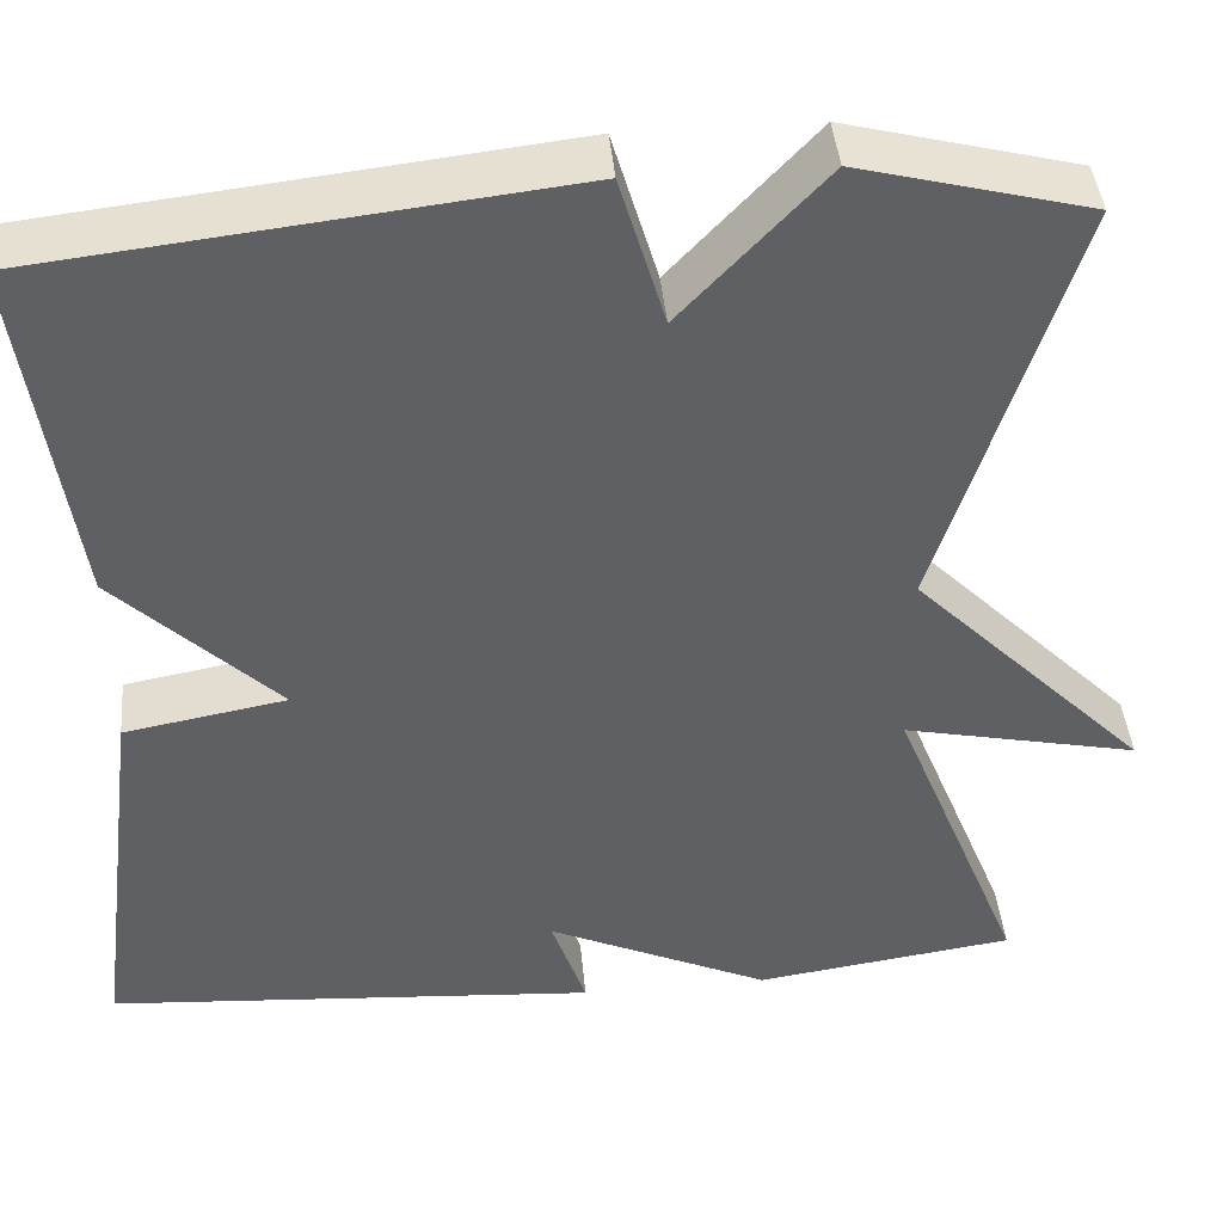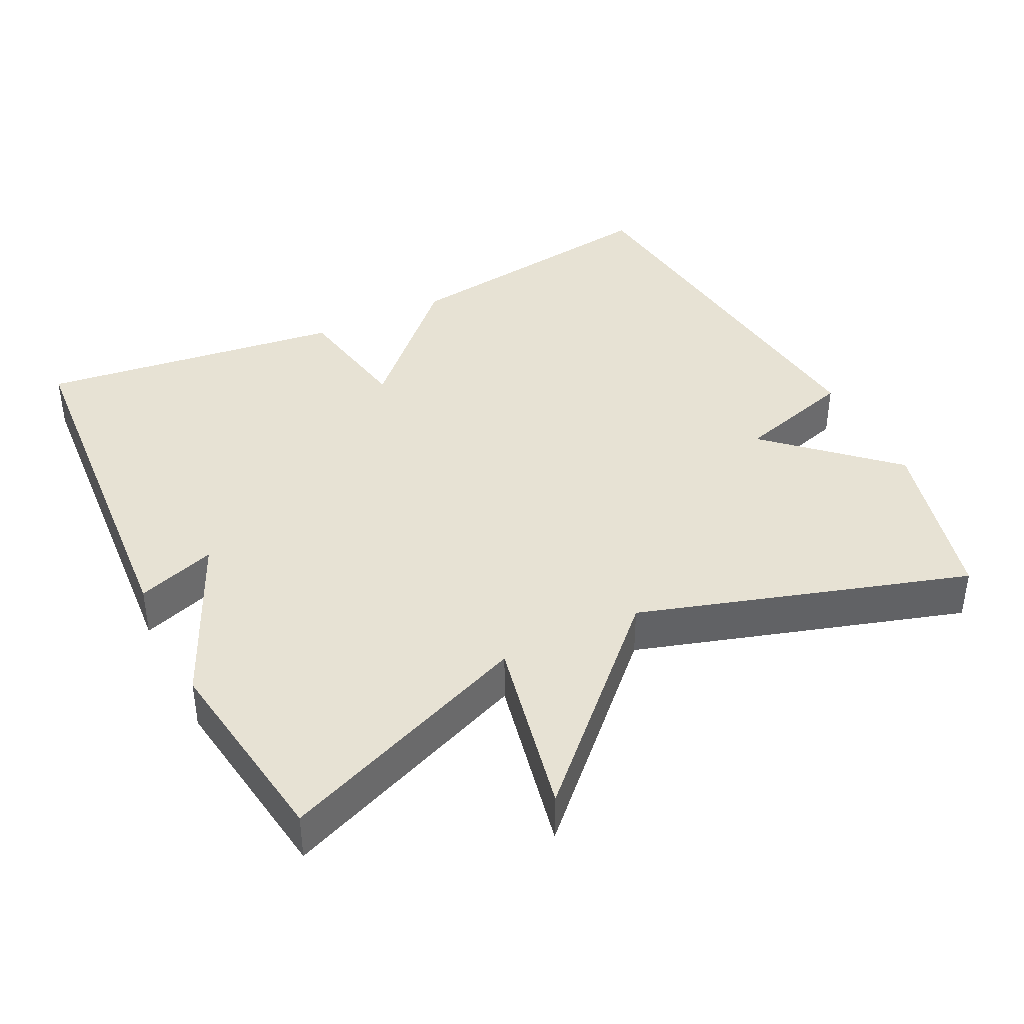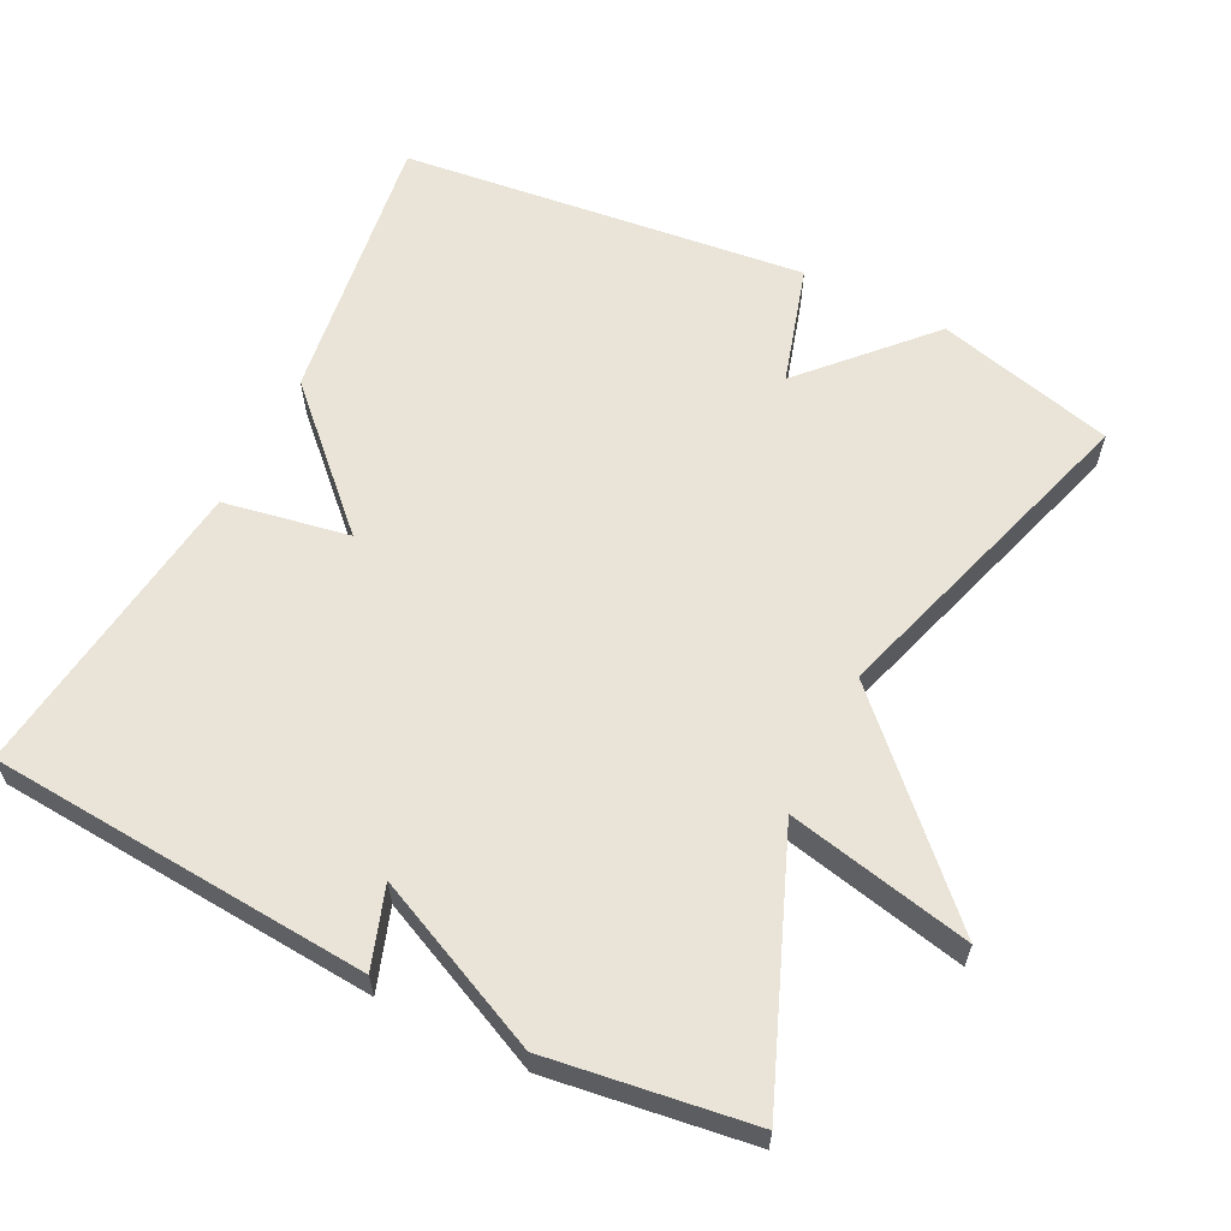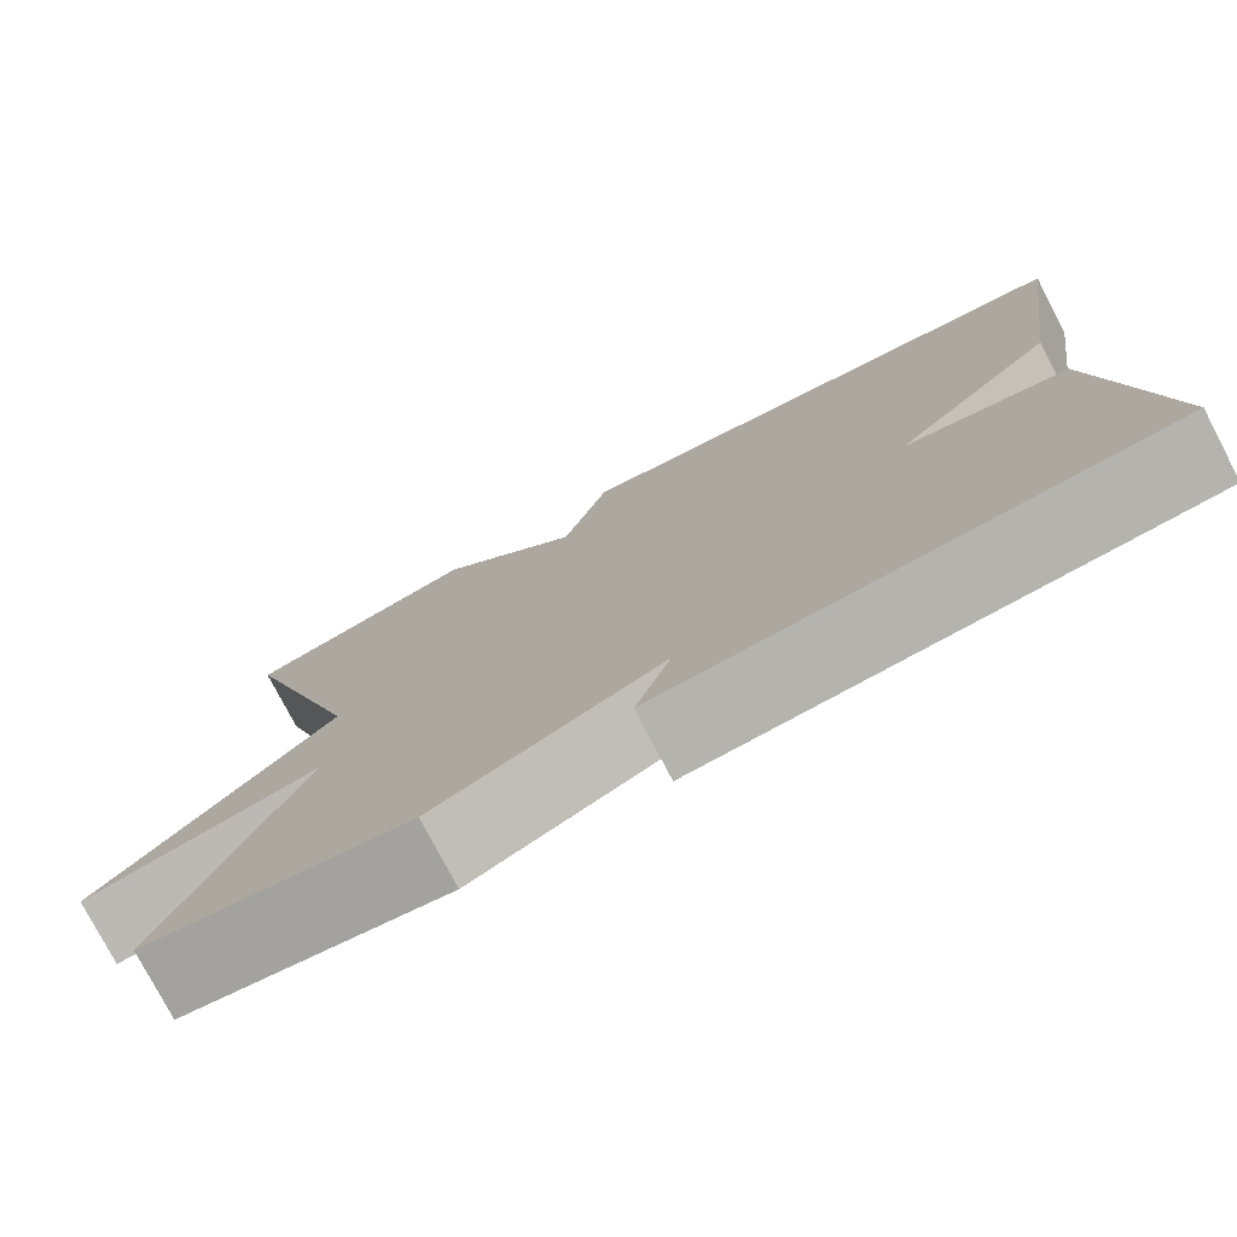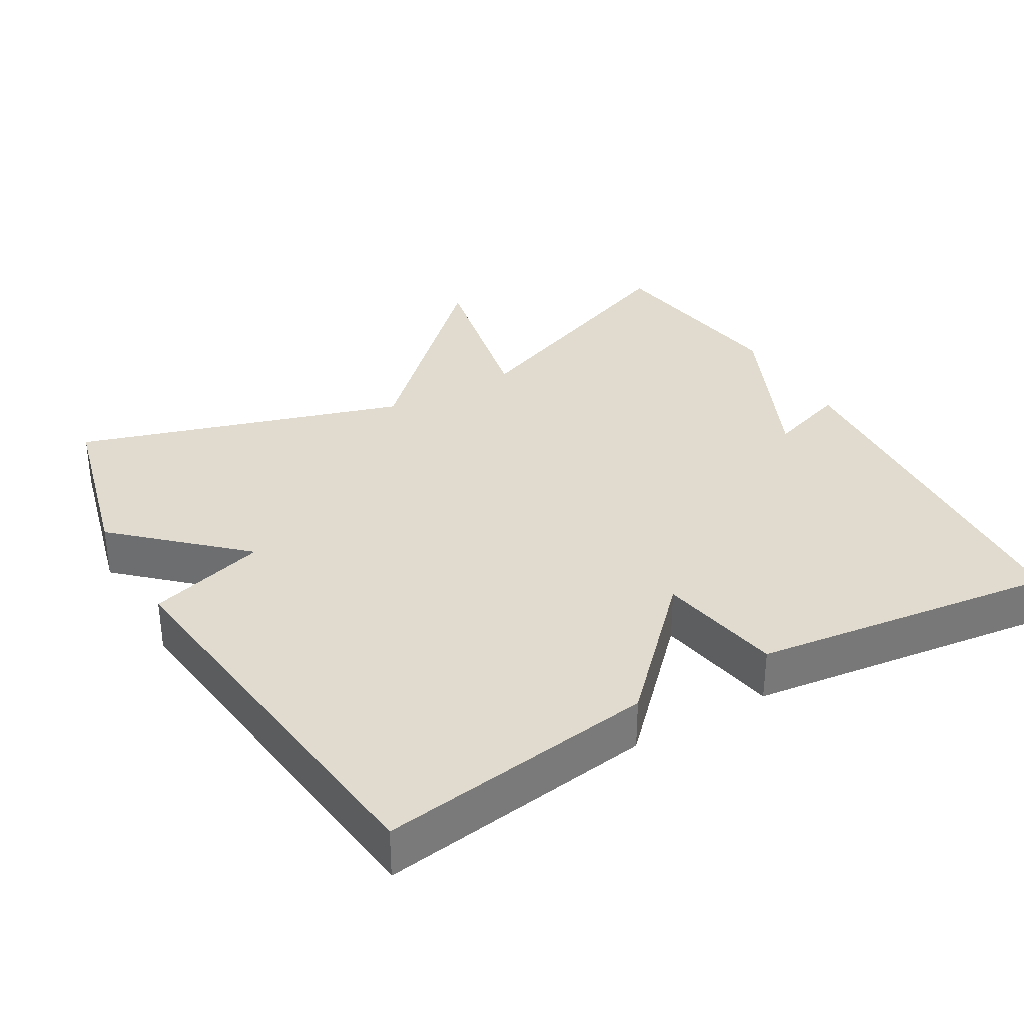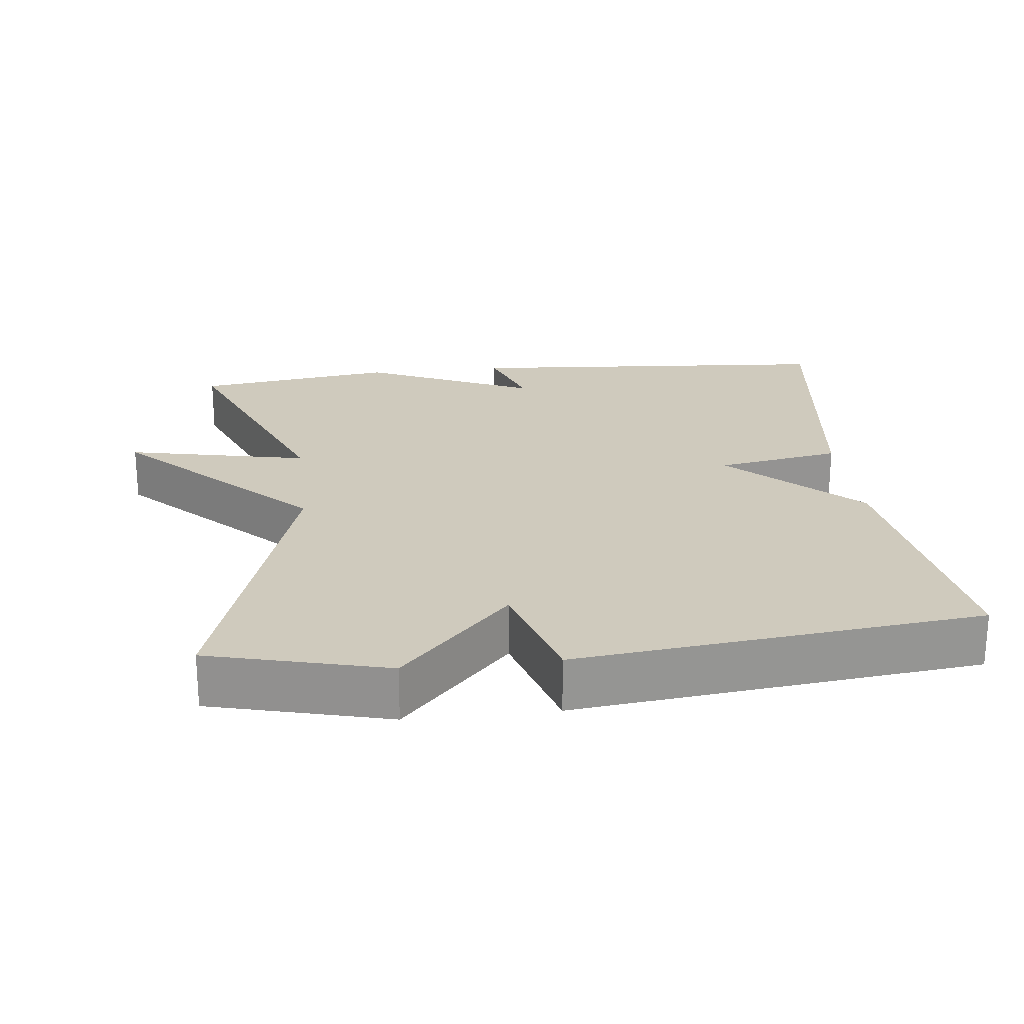
<metadata>
{"format":"obj","ext":"obj","renderer":"f3d","projection":"perspective","resolution":1024,"background":"white","views":[{"elev":42.9,"azim":174.7,"up":"+Z"},{"elev":39.9,"azim":-116.5,"up":"+Y"},{"elev":60.8,"azim":-153.5,"up":"+Y"},{"elev":-77.6,"azim":27.6,"up":"+Z"},{"elev":33.6,"azim":59.8,"up":"+Y"},{"elev":22.8,"azim":-6.5,"up":"+Y"}]}
</metadata>
<code>
v 0.5 0.07 0.5
v 0.446 0.07 0.12
v 0.274 0.07 -0.049
v 0.446 0.07 -0.08
v 0.5 0.07 -0.5
v -0.023 0.07 -0.539
v 0.014 0.07 -0.43
v -0.223 0.07 -0.539
v -0.5 0.07 -0.5
v -0.36 0.07 -0.151
v -0.611 0.07 -0.205
v -0.36 0.07 0.049
v -0.5 0.07 0.5
v -0.256 0.07 0.563
v -0.104 0.07 0.4
v -0.056 0.07 0.563
v 0.5 0 0.5
v 0.446 0 0.12
v 0.274 0 -0.049
v 0.446 0 -0.08
v 0.5 0 -0.5
v -0.023 0 -0.539
v 0.014 0 -0.43
v -0.223 0 -0.539
v -0.5 0 -0.5
v -0.36 0 -0.151
v -0.611 0 -0.205
v -0.36 0 0.049
v -0.5 0 0.5
v -0.256 0 0.563
v -0.104 0 0.4
v -0.056 0 0.563
f 1 2 3
f 16 1 3
f 15 16 3
f 14 15 3
f 13 14 3
f 12 13 3
f 10 11 12
f 3 4 5
f 12 3 5
f 10 12 5
f 7 8 9 10
f 7 10 5
f 5 6 7
f 19 18 17
f 19 17 32
f 19 32 31
f 19 31 30
f 19 30 29
f 19 29 28
f 28 27 26
f 21 20 19
f 21 19 28
f 21 28 26
f 26 25 24 23
f 21 26 23
f 23 22 21
f 1 17 18 2
f 2 18 19 3
f 3 19 20 4
f 4 20 21 5
f 5 21 22 6
f 6 22 23 7
f 7 23 24 8
f 8 24 25 9
f 9 25 26 10
f 10 26 27 11
f 11 27 28 12
f 12 28 29 13
f 13 29 30 14
f 14 30 31 15
f 15 31 32 16
f 16 32 17 1

</code>
